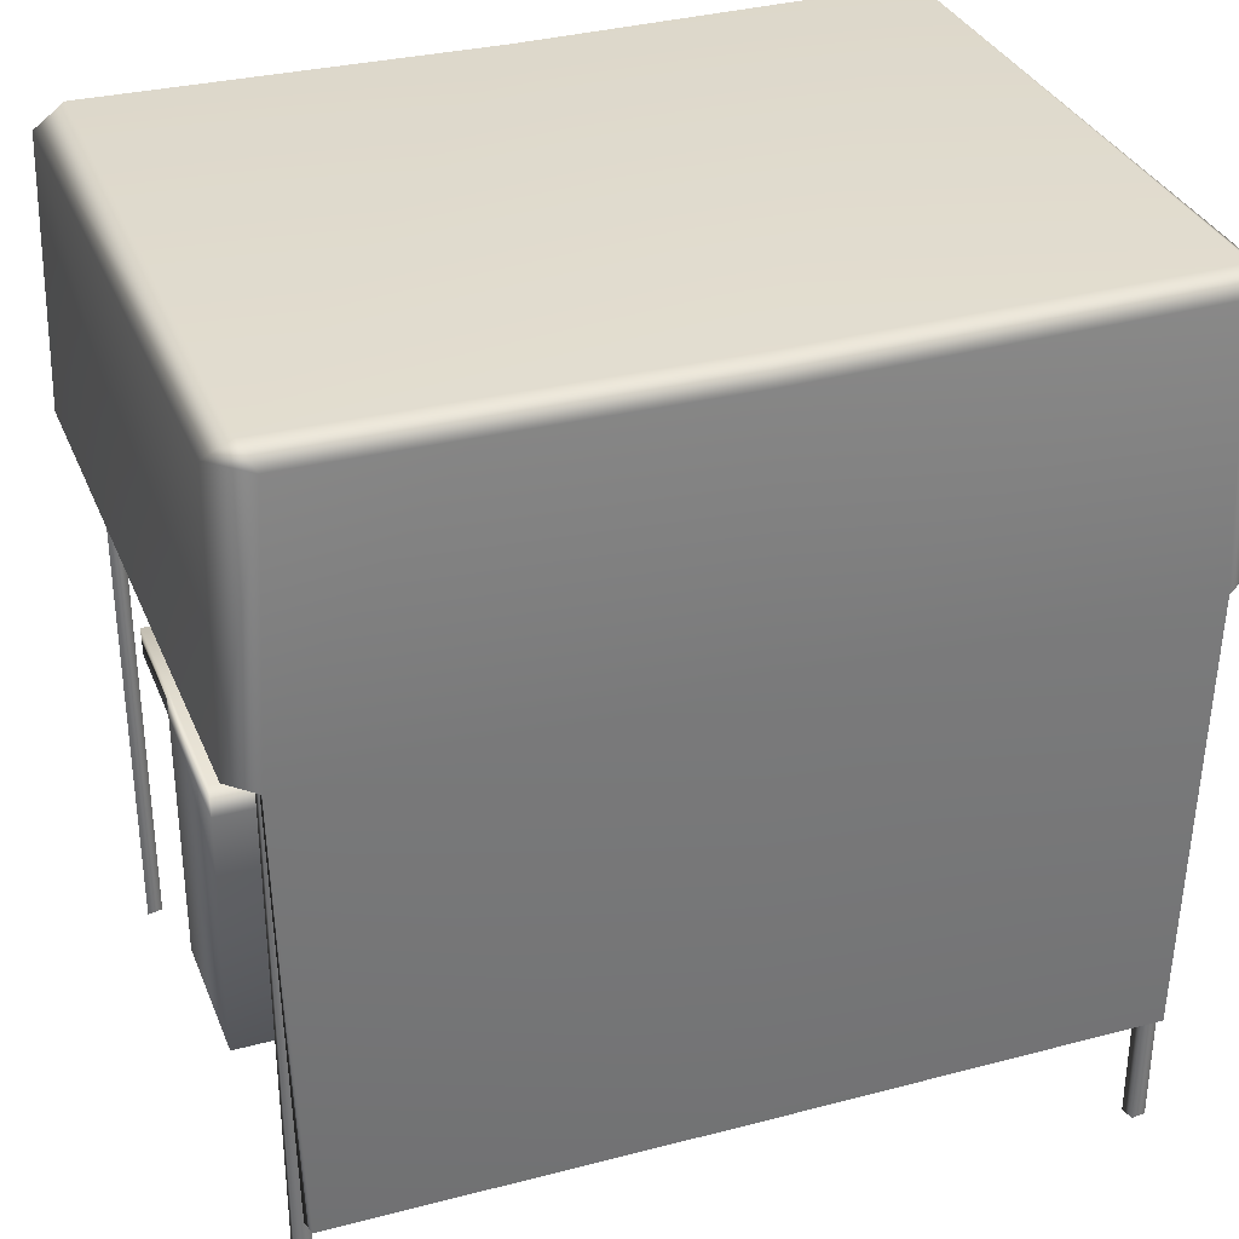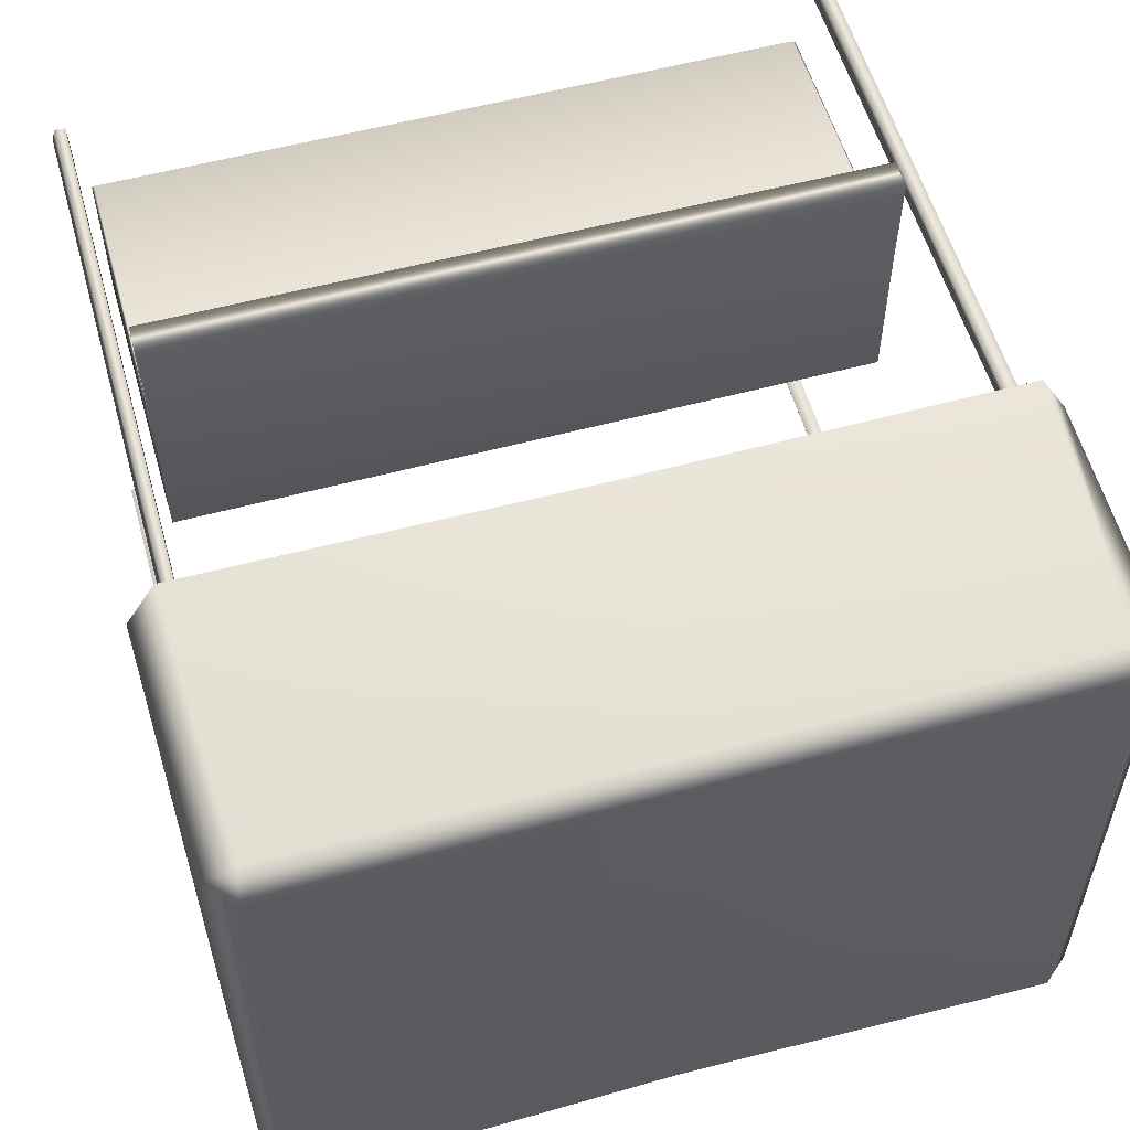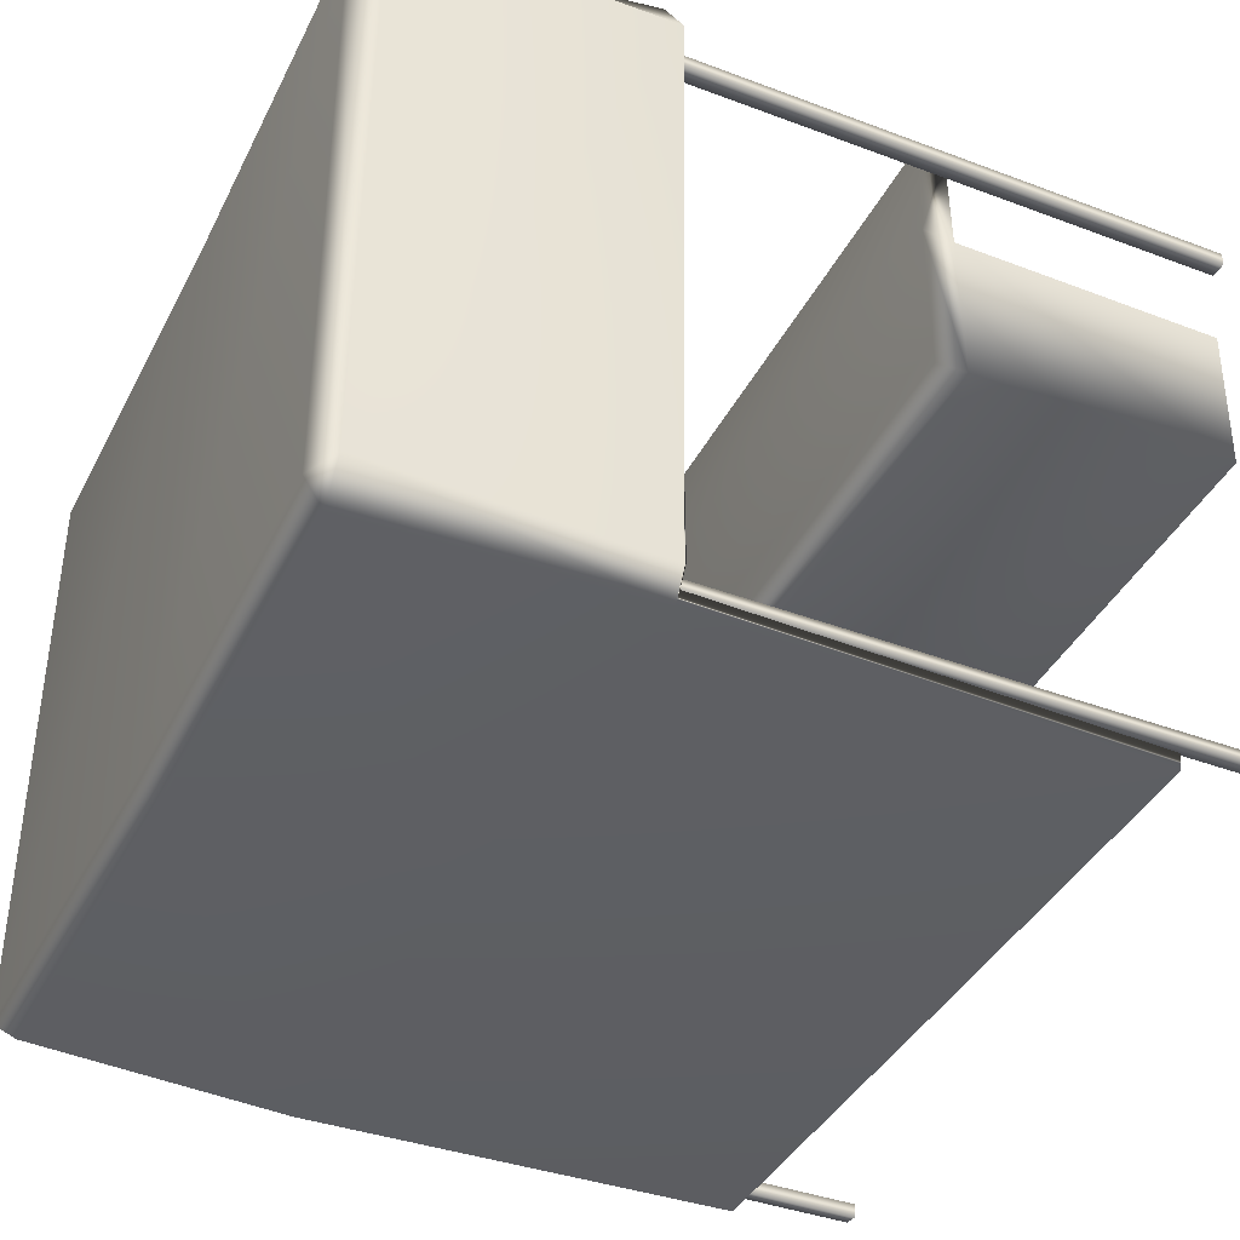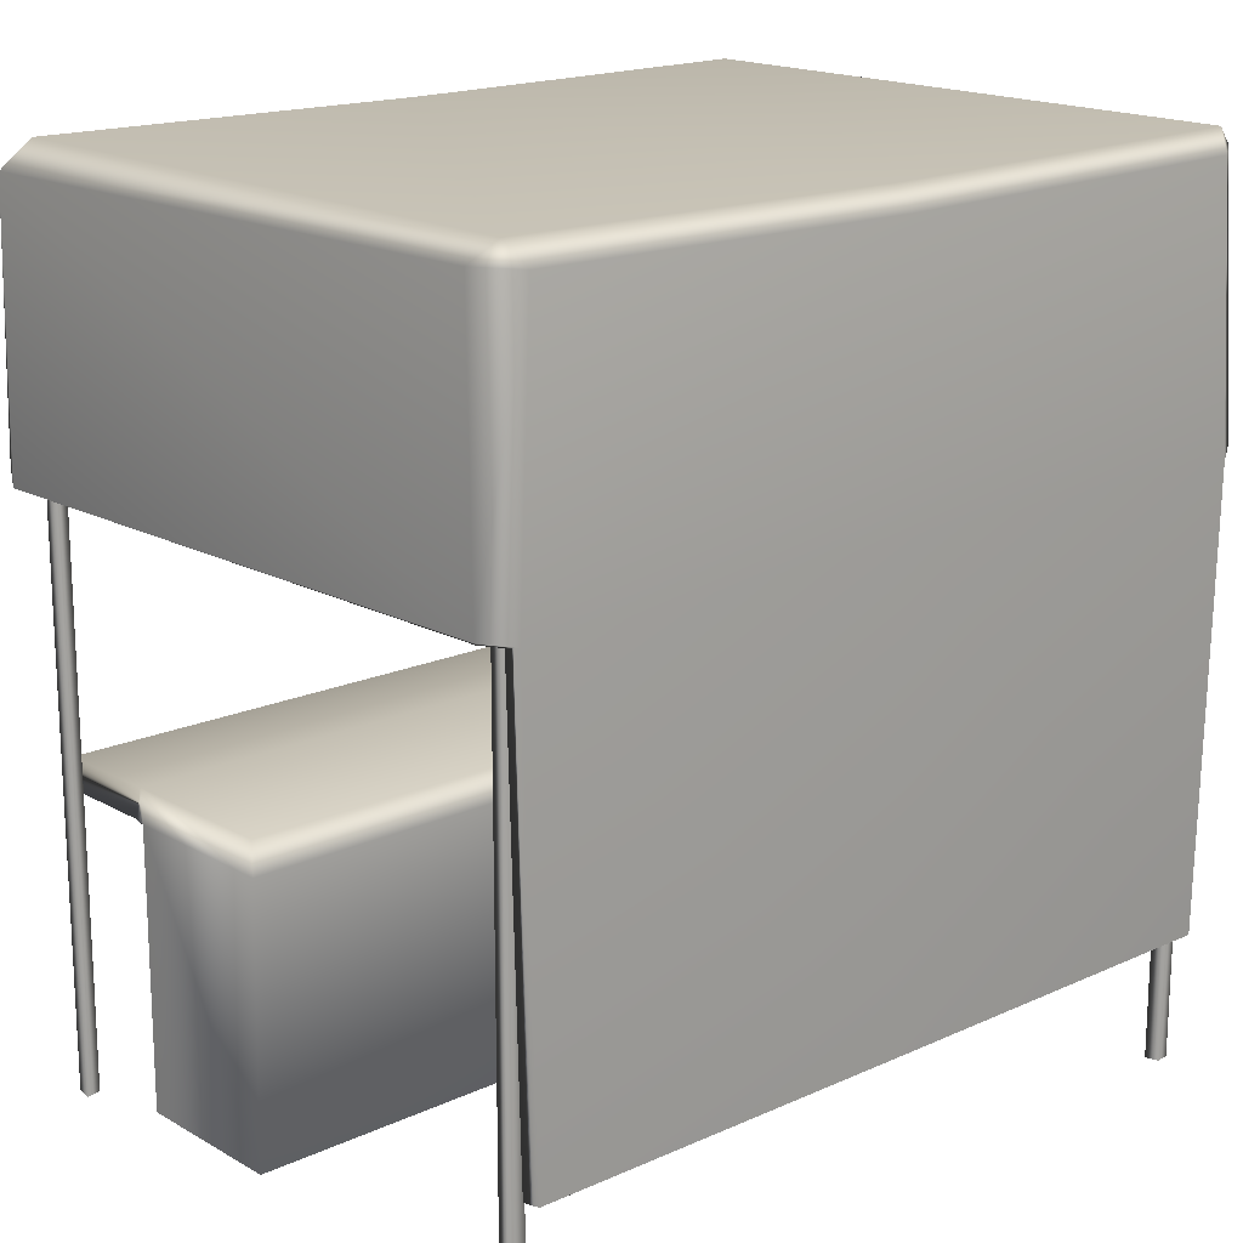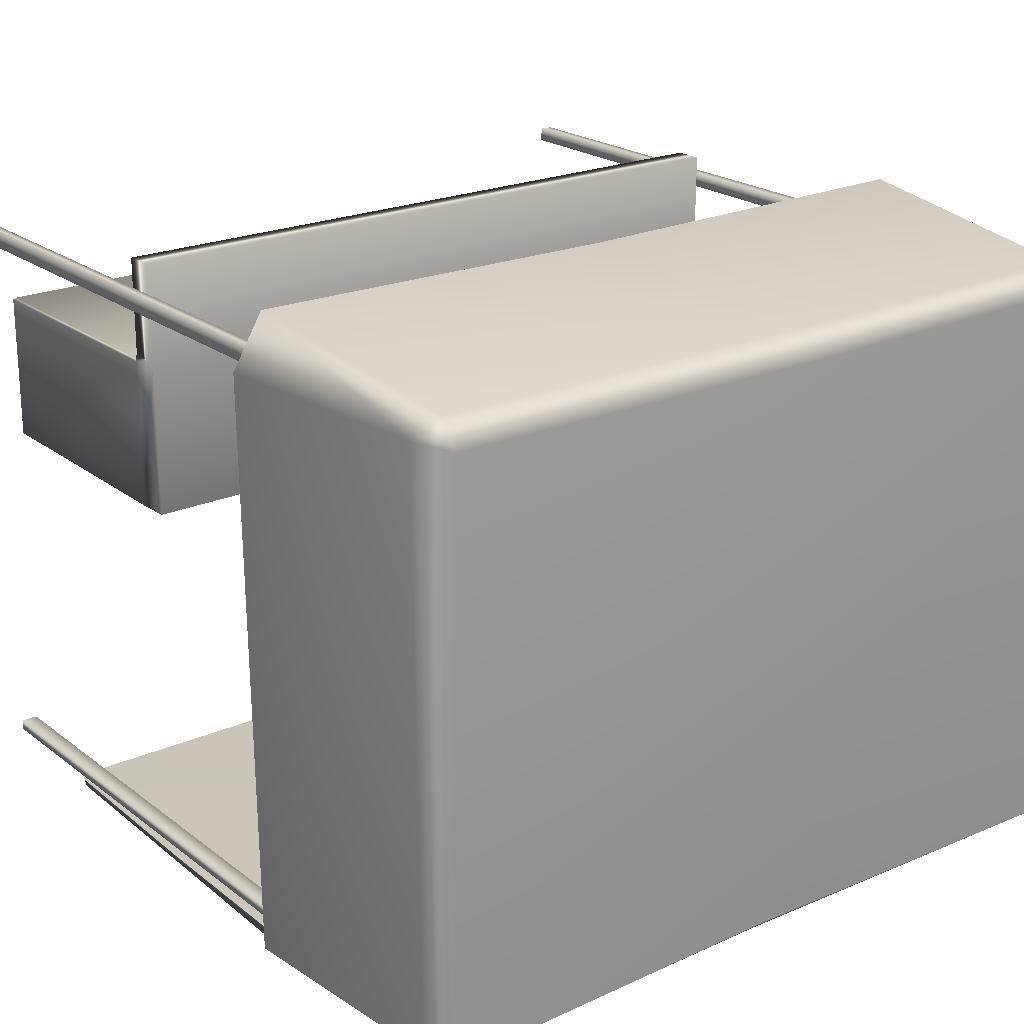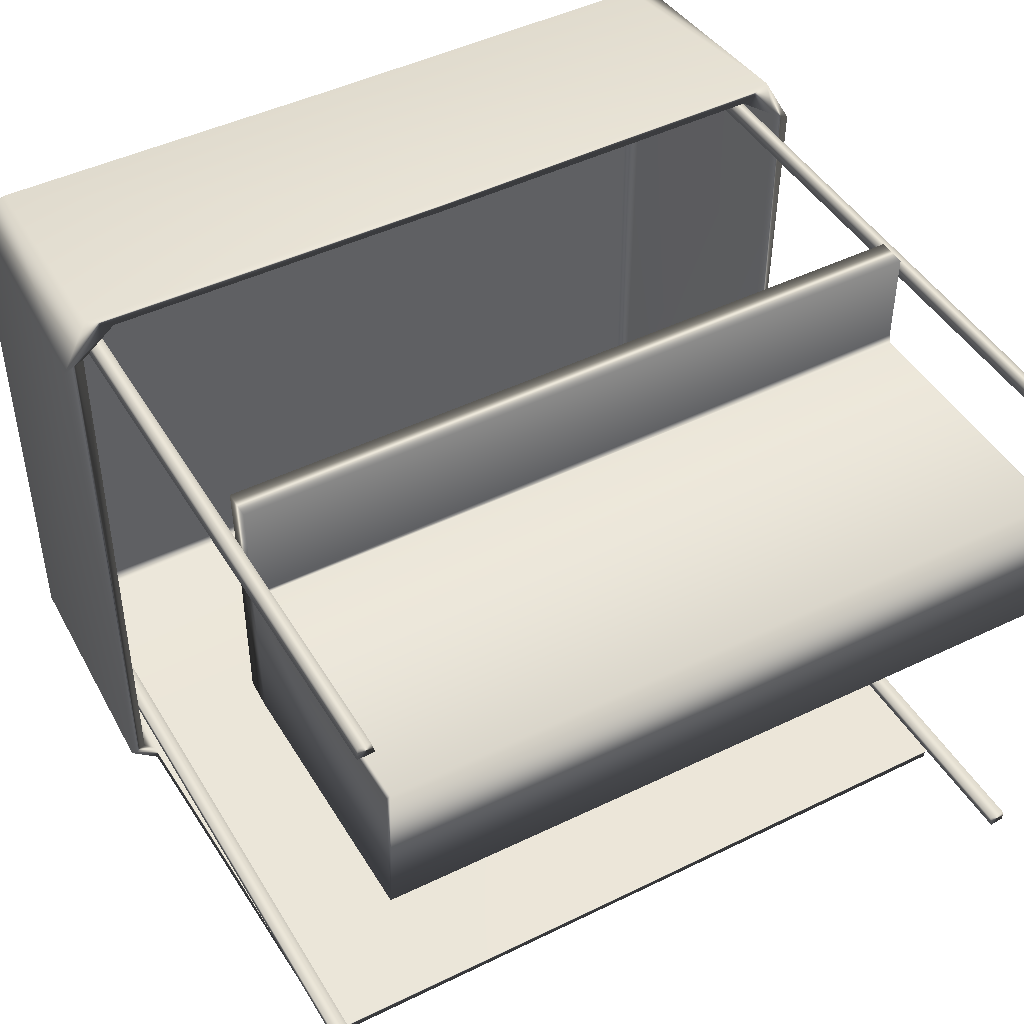
<metadata>
{"format":"obj","ext":"obj","renderer":"f3d","projection":"perspective","resolution":1024,"background":"white","views":[{"elev":33.0,"azim":160.1,"up":"+Y"},{"elev":56.4,"azim":164.3,"up":"+Z"},{"elev":-39.8,"azim":-115.0,"up":"+Z"},{"elev":17.3,"azim":138.1,"up":"+Y"},{"elev":21.8,"azim":142.4,"up":"+Z"},{"elev":45.8,"azim":-29.4,"up":"+Z"}]}
</metadata>
<code>
g cloth
v 0 43.96 -155.2
v -128.5 43.77 -154.7
v -132.6 190.4 -154.5
v 0 192.7 -154.9
v 0 277 -152.8
v -127.5 278.7 -152.9
v -139.4 279.8 -144.1
v -141.8 192.3 -148.5
v -142.7 189.9 53.21
v -139.7 277.9 55.94
v 0 190.7 69.91
v -132.5 190.8 71.36
v -128.2 278.2 60.93
v 0 278.2 60.38
v 0 285.9 51.37
v -130.3 286.6 52.88
v -131.2 285.9 -147.3
v 0 284.1 -146.5
v 0 194.5 -149.8
v -132.2 188.9 -148.2
v 0 278.7 53.96
v 0 191.1 64.68
v -123.2 190.9 65.61
v -129.3 276.3 53.79
v -135.7 189.4 57.07
v -133.6 275.9 49.45
v -137.1 189.5 -143.5
v -132.9 275.6 -142.2
v 0 43.34 -150
v -129.6 43.54 -149.6
v -129.1 275.8 -145.9
v 0 277.6 -146.6
v 0 279.7 -143.9
v -129.5 278.7 -142.5
v -128.9 279.8 49.23
v 0 280.9 50.65
v 128.9 279.8 49.23
v 129.5 278.7 -142.5
v 129.1 275.8 -145.9
v 129.6 43.54 -149.6
v 132.9 275.6 -142.2
v 137.1 189.5 -143.5
v 133.6 275.9 49.45
v 135.7 189.4 57.07
v 129.3 276.3 53.79
v 123.2 190.9 65.61
v 132.2 188.9 -148.2
v 131.2 285.9 -147.3
v 130.3 286.6 52.88
v 128.2 278.2 60.93
v 132.5 190.8 71.36
v 139.7 277.9 55.94
v 142.7 189.9 53.21
v 141.8 192.3 -148.5
v 139.4 279.8 -144.1
v 127.5 278.7 -152.9
v 132.6 190.4 -154.5
v 128.5 43.77 -154.7
f 9 25 23 12
f 8 3 20 27
f 2 1 29 30
f 2 30 20 3
f 8 27 25 9
f 23 22 11 12
f 6 7 17
f 10 13 16
f 9 12 13 10
f 7 6 3 8
f 5 6 17 18
f 7 10 16 17
f 13 14 15 16
f 2 3 4 1
f 4 3 6 5
f 7 8 9 10
f 11 14 13 12
f 16 15 18 17
f 28 31 34
f 27 20 31 28
f 19 32 31 20
f 24 26 35
f 23 25 26 24
f 26 28 34 35
f 36 21 24 35
f 32 33 34 31
f 22 23 24 21
f 27 28 26 25
f 20 30 29 19
f 36 35 34 33
f 33 38 37 36
f 19 29 40 47
f 44 43 41 42
f 21 45 46 22
f 39 38 33 32
f 37 45 21 36
f 37 38 41 43
f 45 43 44 46
f 37 43 45
f 47 39 32 19
f 41 39 47 42
f 38 39 41
f 48 18 15 49
f 51 50 14 11
f 52 53 54 55
f 5 56 57 4
f 1 4 57 58
f 49 15 14 50
f 48 49 52 55
f 18 48 56 5
f 54 57 56 55
f 52 50 51 53
f 49 50 52
f 48 55 56
f 51 11 22 46
f 53 44 42 54
f 57 47 40 58
f 40 29 1 58
f 42 47 57 54
f 51 46 44 53
g table
v 121.9 102.6 28.32
v -122 102.6 29.08
v 122.5 0.7984 27.2
v 122.5 0.5267 -25.23
v 122 91.19 -26.34
v 122.5 91.73 27.06
v -122.5 1.992 -24.97
v -122.5 0.7006 26.99
v -122.5 92.27 27.7
v -122.5 92.04 -25.68
v 122.3 92.35 63.82
v 122.3 92.35 30.45
v -122.1 92.21 28.07
v -122.3 92.56 63.99
v -121 0.7496 27.83
v 121.5 1.053 27.83
v 121.8 91.09 27.83
v -121.8 90.89 27.83
v -122.4 102.5 63.92
v 122.4 102.4 63.93
v 121.9 102.6 -26.13
v -122 102.6 -25.63
f 65 73 66
f 61 74 62
f 73 65 62 74
f 72 67 71
f 66 73 76 67
f 75 74 61 64
f 70 75 64 59
f 69 70 59 78
f 62 65 68 63
f 68 80 79 63
f 76 71 67
f 75 70 71 76
f 60 67 72 77
f 77 72 69 78
f 60 80 68 67
f 59 64 63 79
f 60 77 78 59
f 64 61 62 63
f 65 66 67 68
f 70 69 72 71
f 73 74 75 76
f 59 79 80 60
g cl
v 126.4 267 -143.3
v 126.4 0.2514 -143.1
v 127.1 267 -147.5
v 127.3 0.08438 -147.5
v 132.3 0.2015 -143.2
v 132.3 0.1272 -146.9
v 132.2 266.9 -147.1
v 132.3 266.9 -143.1
v -125.3 0.2805 -143.4
v -125.5 267.3 -142.9
v -126.5 0.2437 -147.5
v -126.8 266.8 -147.5
v 131.5 0.02959 50.76
v 131.7 266.7 50.76
v 126.5 -0.04176 51.82
v 126.6 266.3 51.34
v -125.5 267.3 51.07
v -125.3 0.268 51.6
v -131.1 0.06898 -143.5
v -131.1 0.1709 -147
v -131.1 267 -143.5
v -131 267.1 -147.1
v -131.1 0.4065 51.16
v -131.1 267.5 51.16
v 130.5 0.05677 56.32
v 126.8 0.1983 56.17
v 130.4 267.5 56.21
v 126.8 267.5 56.12
v -126.4 -0.02289 56.3
v -130.8 0.09141 56.12
v -125.7 267.6 56.08
v -130.8 267.6 56.12
f 93 105 106 95
f 96 108 107 94
f 98 109 110 103
f 104 112 111 97
f 91 89 99 100
f 101 90 92 102
f 82 84 86 85
f 81 88 87 83
f 81 82 85 88
f 84 82 81 83
f 86 84 83 87
f 85 86 87 88
f 89 90 101 99
f 91 92 90 89
f 100 102 92 91
f 93 94 107 105
f 95 96 94 93
f 106 108 96 95
f 98 103 104 97
f 109 98 97 111
f 110 112 104 103
f 101 102 100 99
f 107 108 106 105
f 110 109 111 112

</code>
